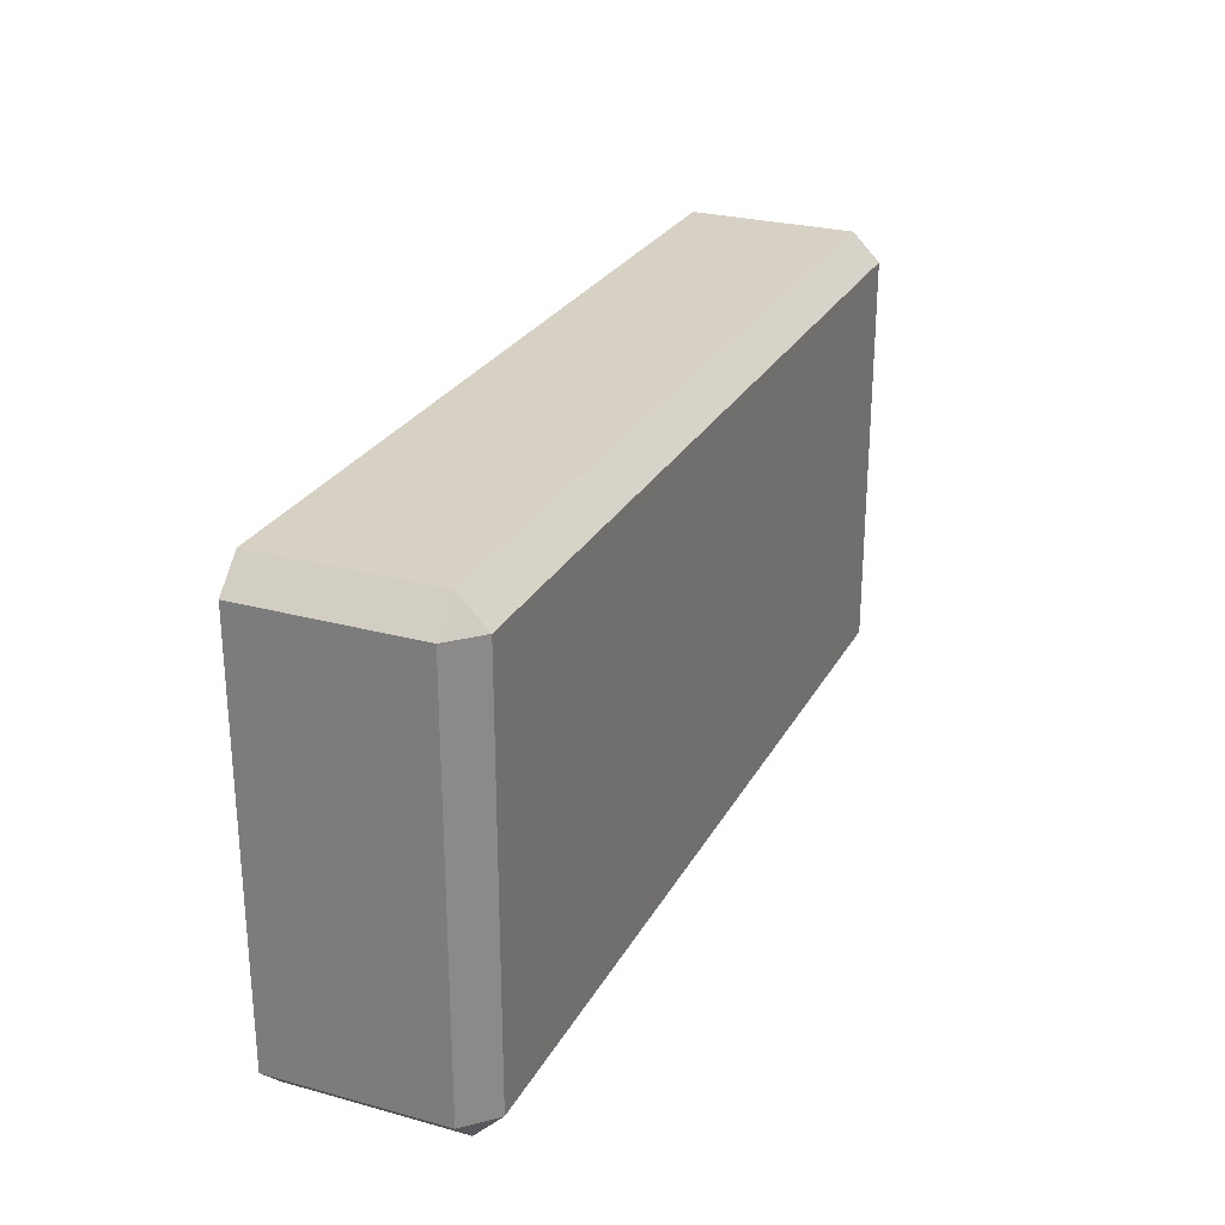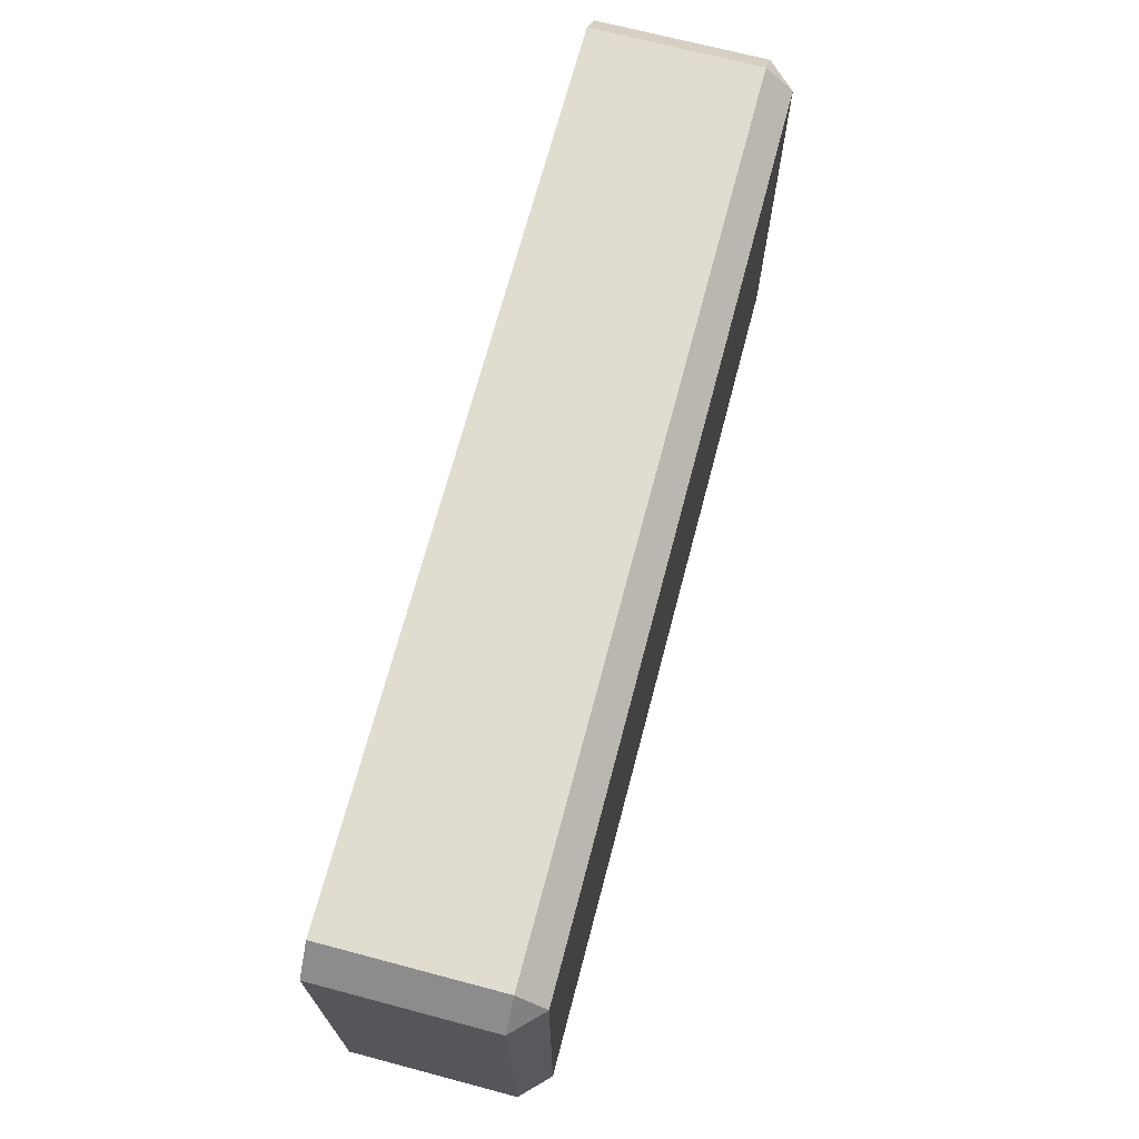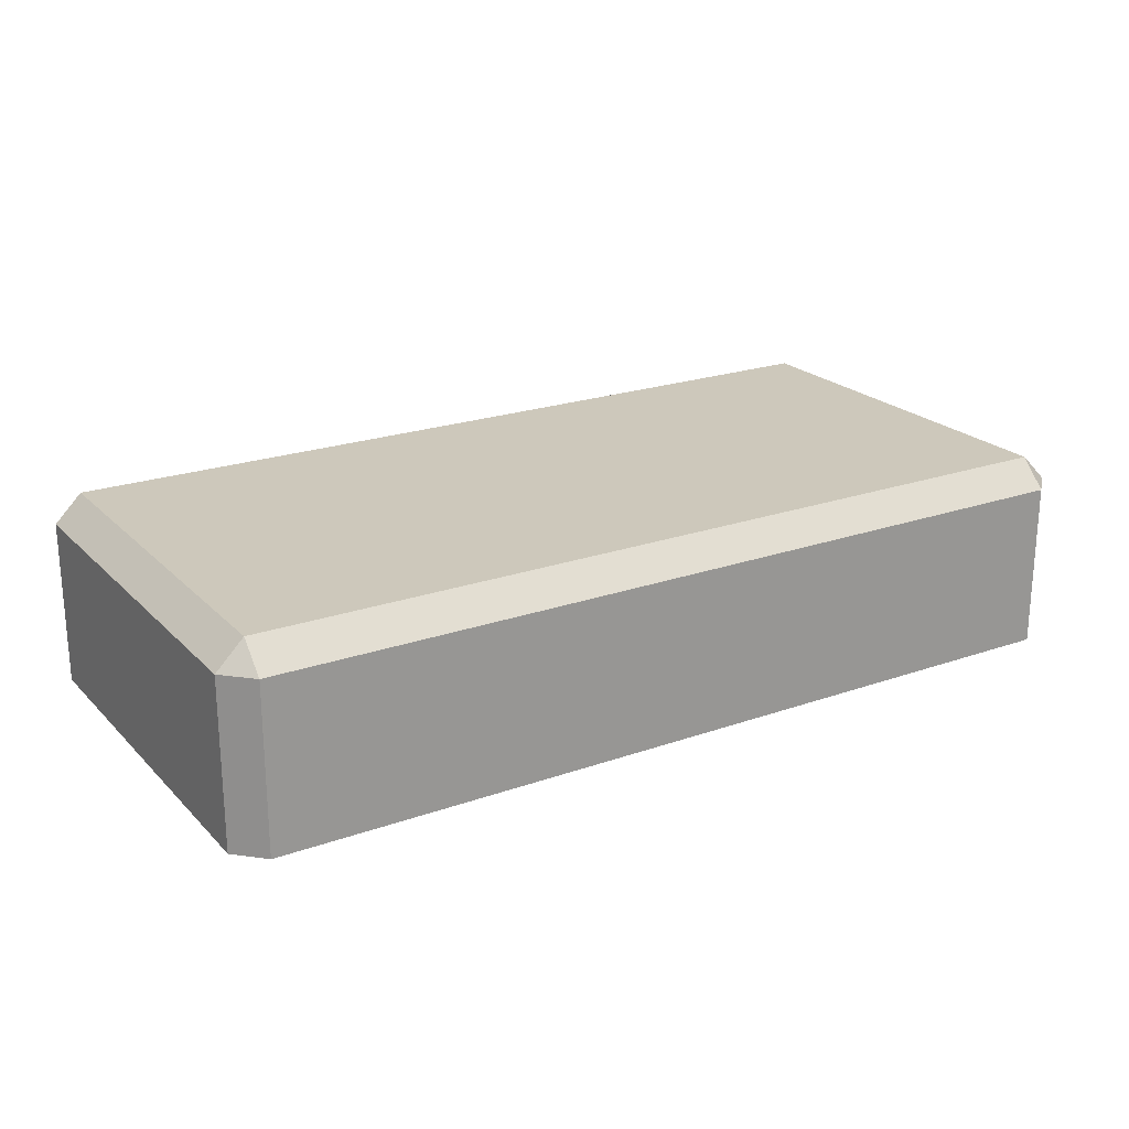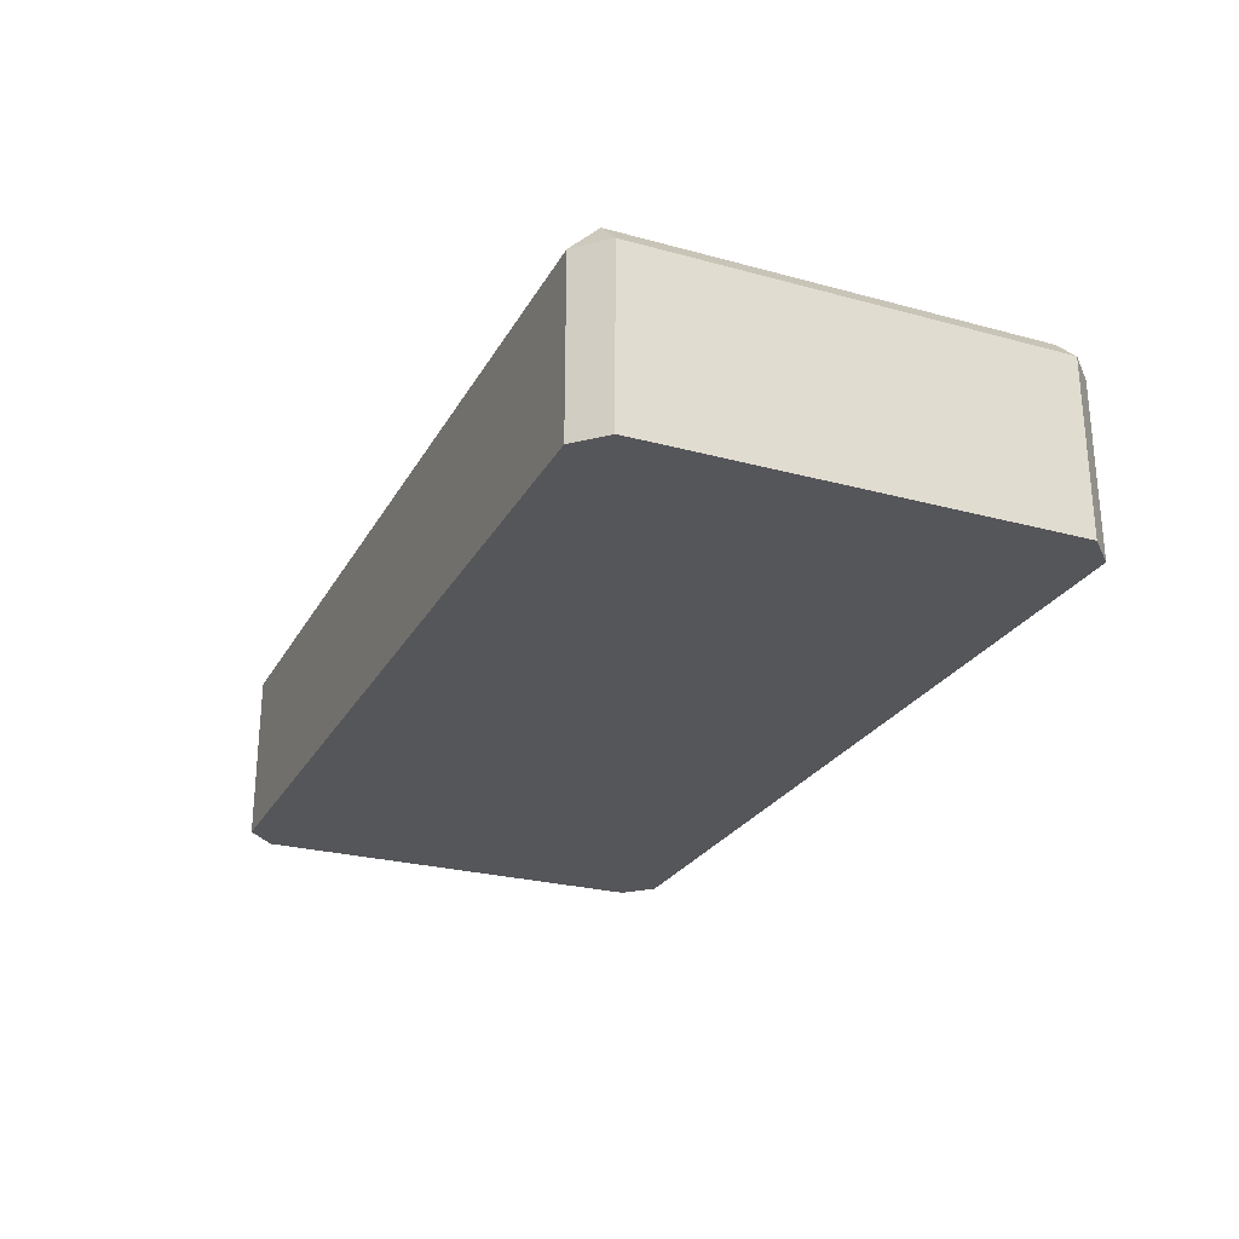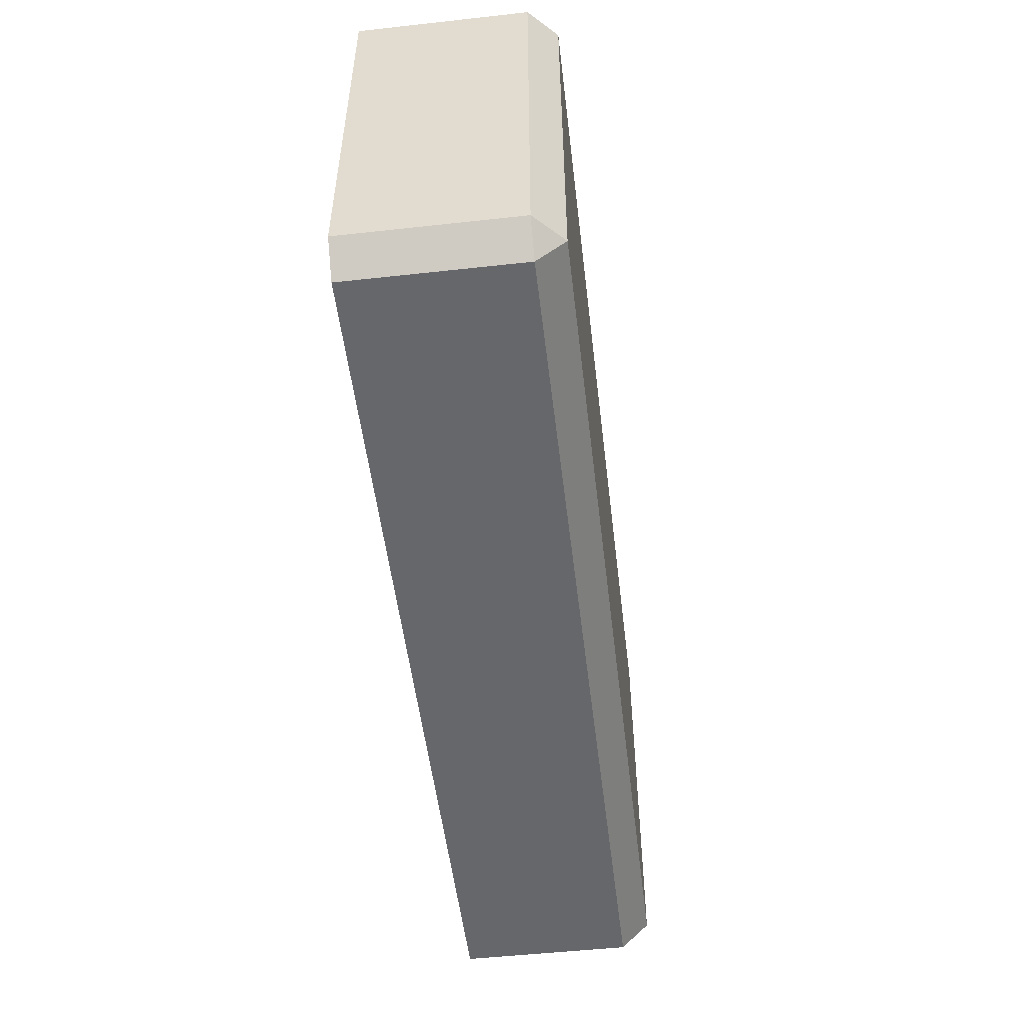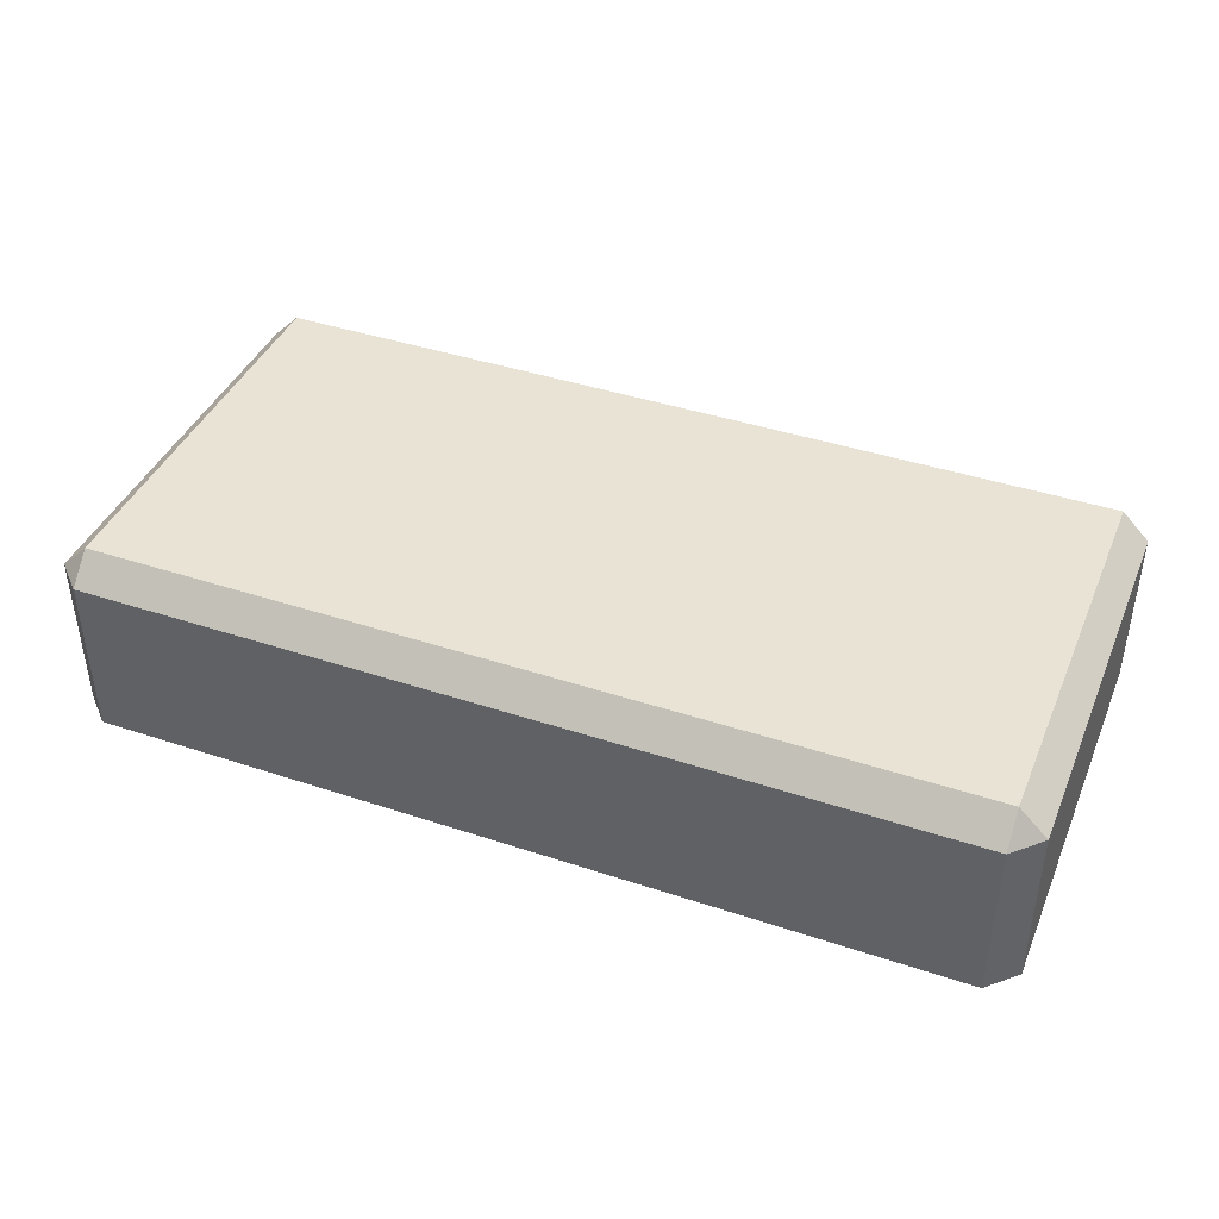
<metadata>
{"format":"obj","ext":"obj","renderer":"f3d","projection":"perspective","resolution":1024,"background":"white","views":[{"elev":26.6,"azim":-66.8,"up":"+Y"},{"elev":69.6,"azim":-75.2,"up":"+Y"},{"elev":22.0,"azim":148.4,"up":"+Z"},{"elev":-25.8,"azim":-113.4,"up":"+Z"},{"elev":-52.1,"azim":-83.2,"up":"+Y"},{"elev":41.3,"azim":21.9,"up":"+Z"}]}
</metadata>
<code>
o Collider_HE_ArmourPlate_211.001
v -1.44 -0.5 -0.135
v -1.44 -0.44 -0.075
v -1.5 -0.44 -0.135
v -1.44 0.44 -0.075
v -1.44 0.5 -0.135
v -1.5 0.44 -0.135
v -1.44 -0.5 -0.5
v -1.5 -0.44 -0.5
v -1.5 0.44 -0.5
v -1.44 0.5 -0.5
v 0.44 -0.5 -0.135
v 0.5 -0.44 -0.135
v 0.44 -0.44 -0.075
v 0.44 0.5 -0.135
v 0.44 0.44 -0.075
v 0.5 0.44 -0.135
v 0.5 -0.44 -0.5
v 0.44 -0.5 -0.5
v 0.44 0.5 -0.5
v 0.5 0.44 -0.5
f 13 15 4 2
f 17 20 16 12
f 19 10 5 14
f 3 6 9 8
f 7 8 9 10 19 20 17 18
f 1 2 3
f 4 5 6
f 11 12 13
f 14 15 16
f 7 1 3 8
f 2 4 6 3
f 5 10 9 6
f 11 18 17 12
f 19 14 16 20
f 15 13 12 16
f 1 11 13 2
f 14 5 4 15
f 7 18 11 1

</code>
